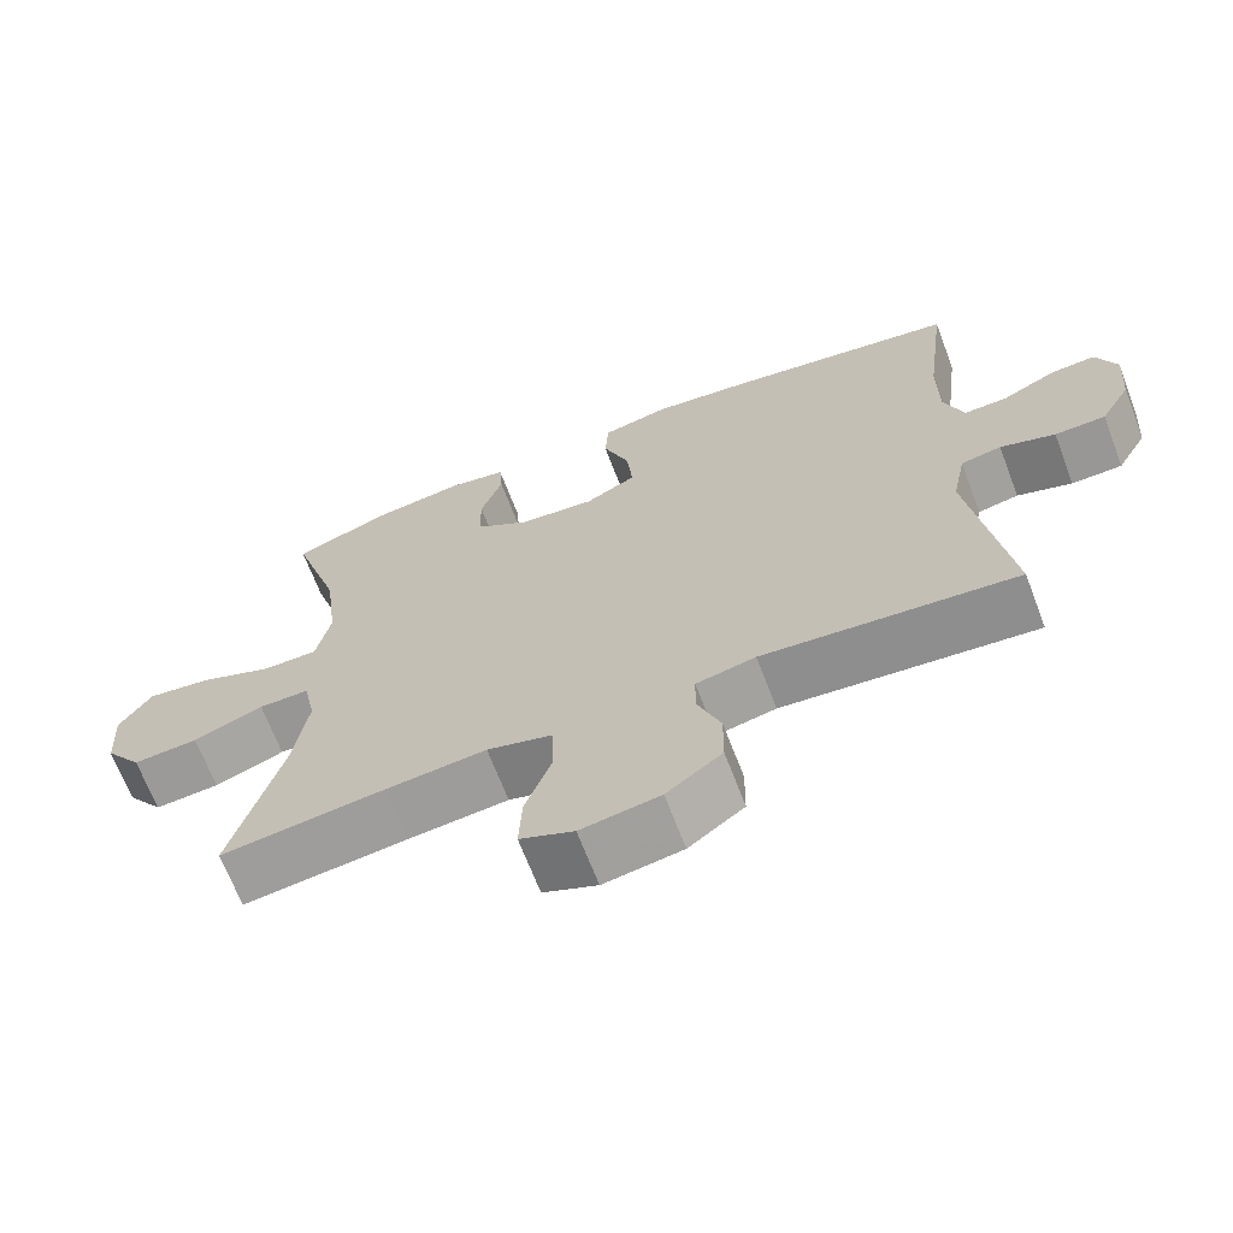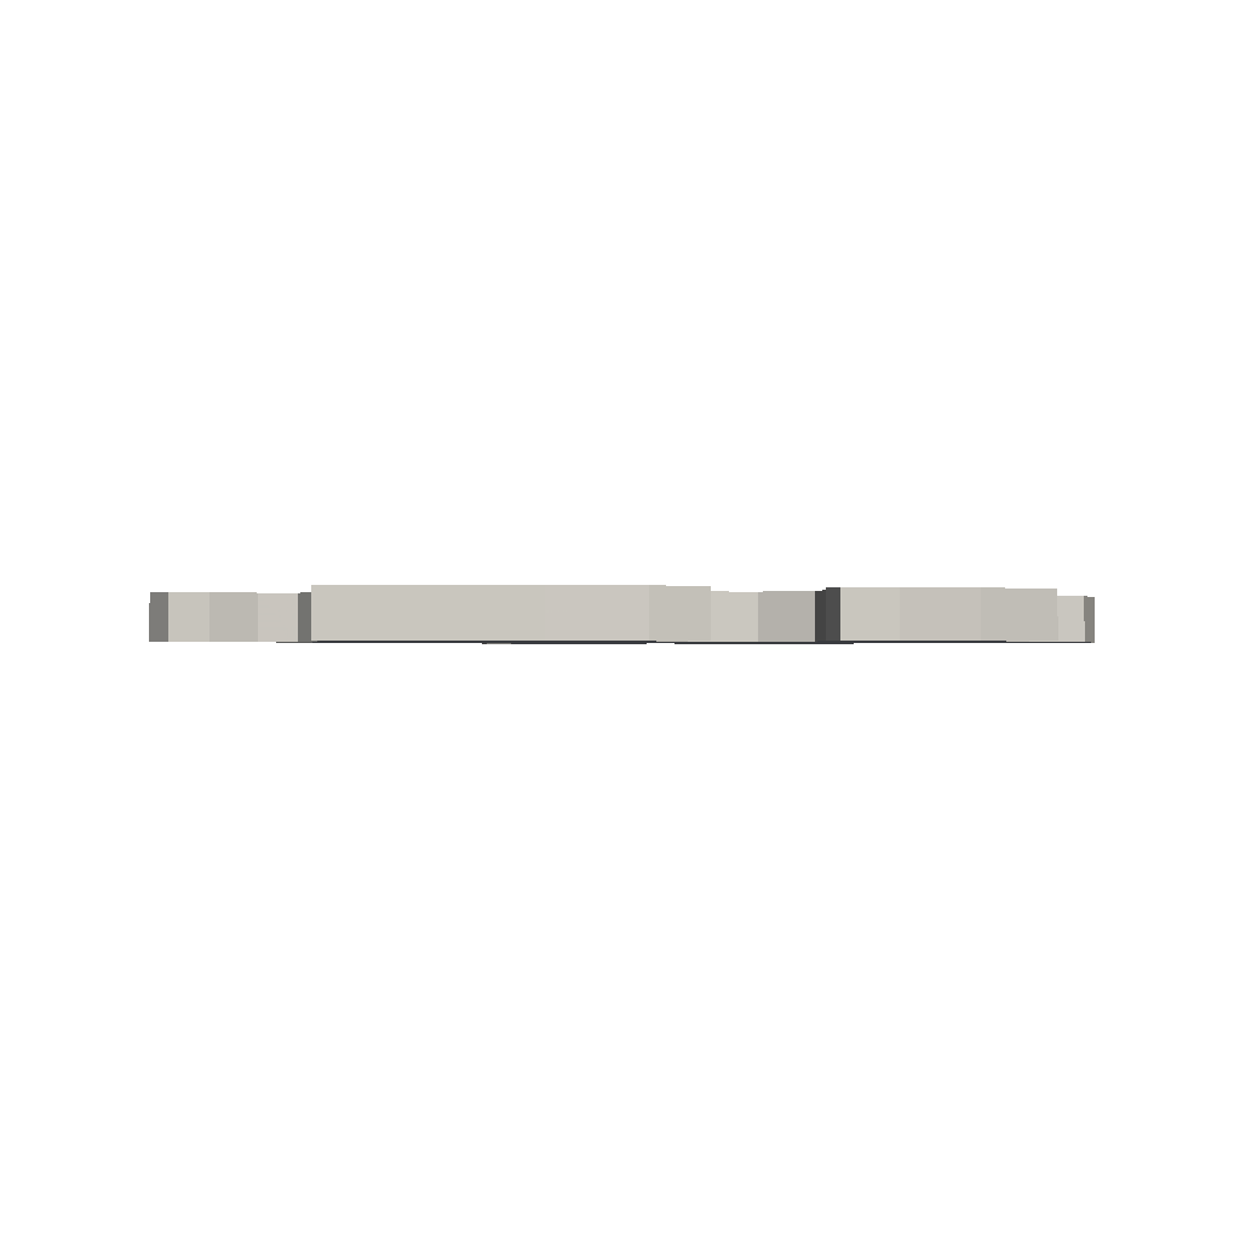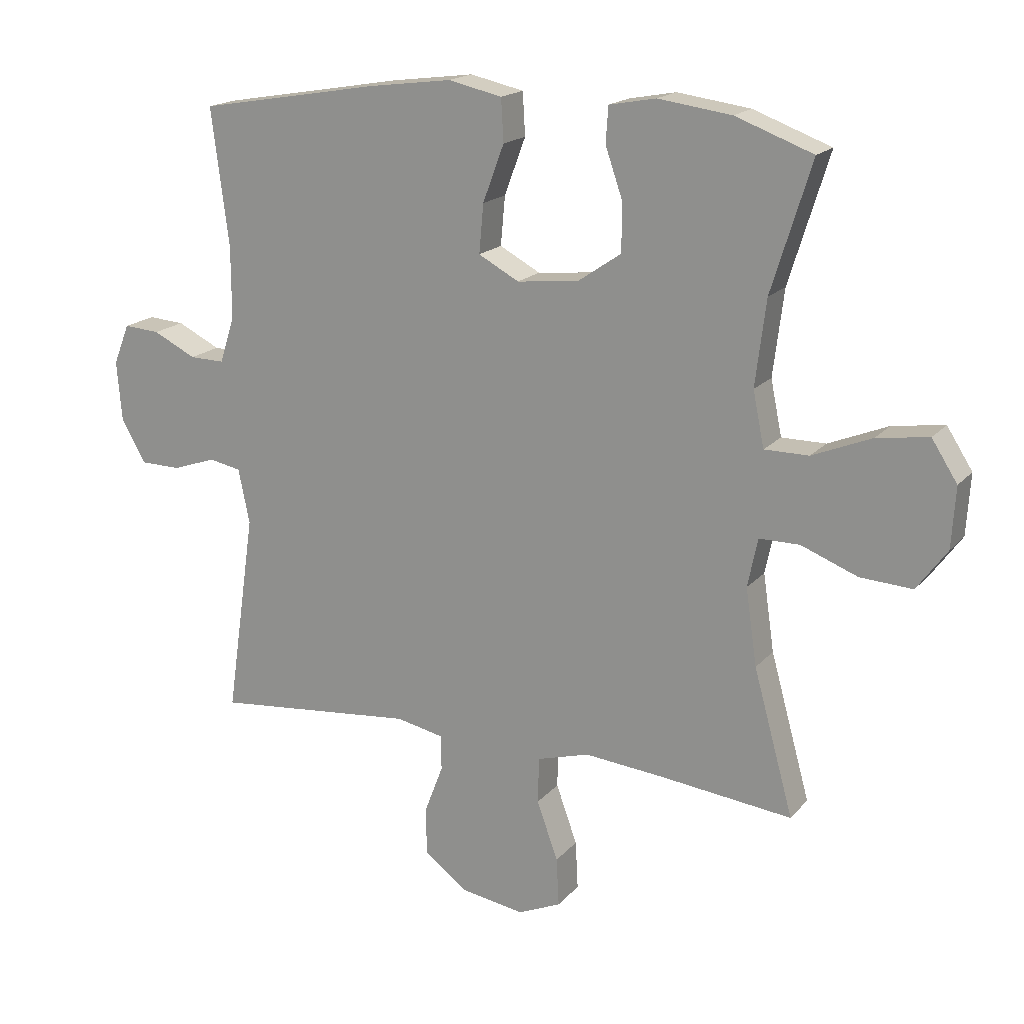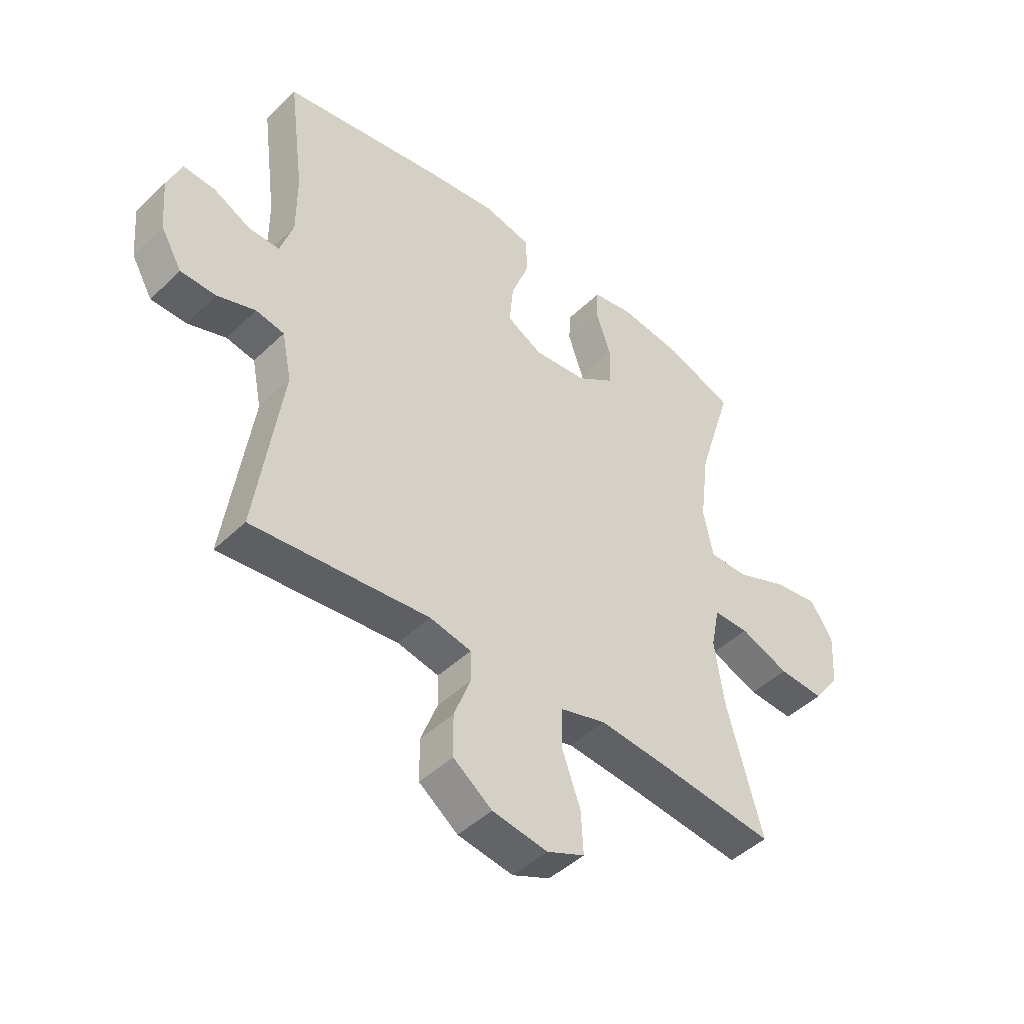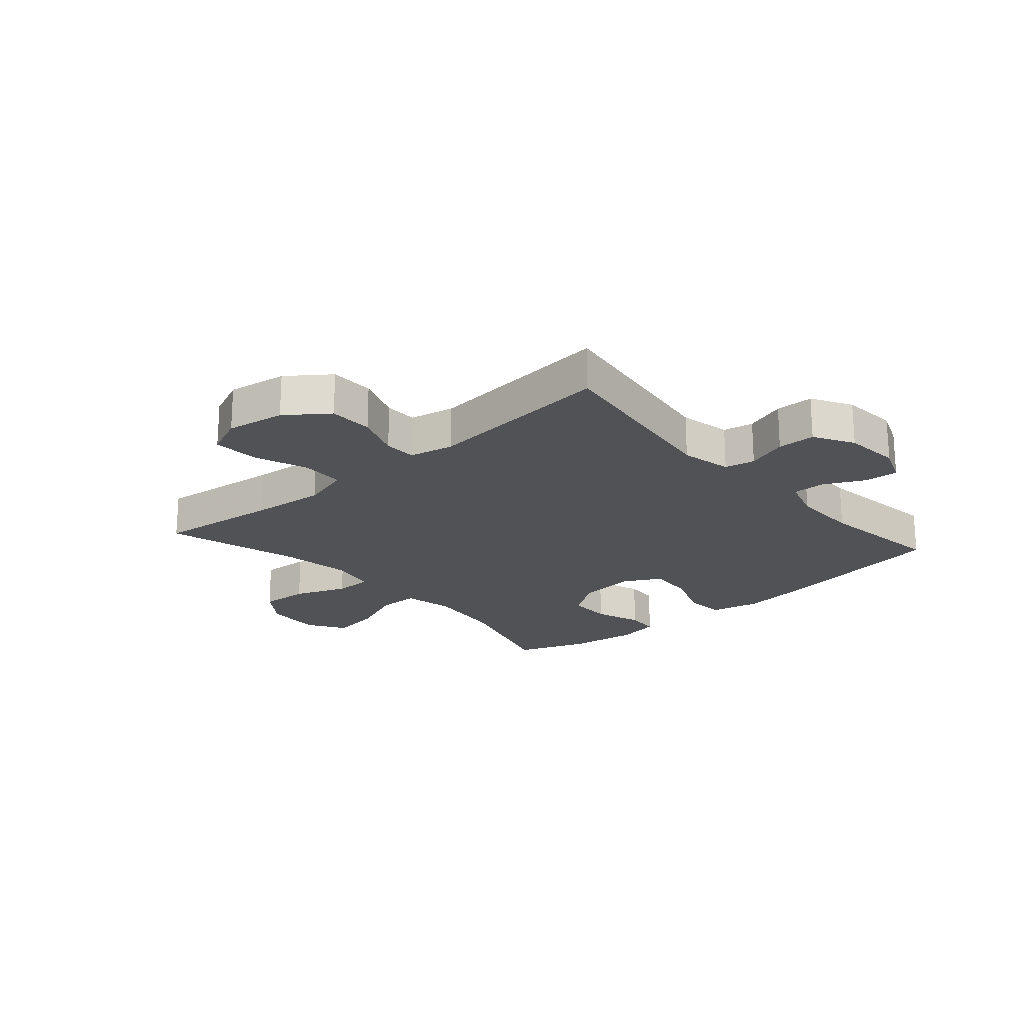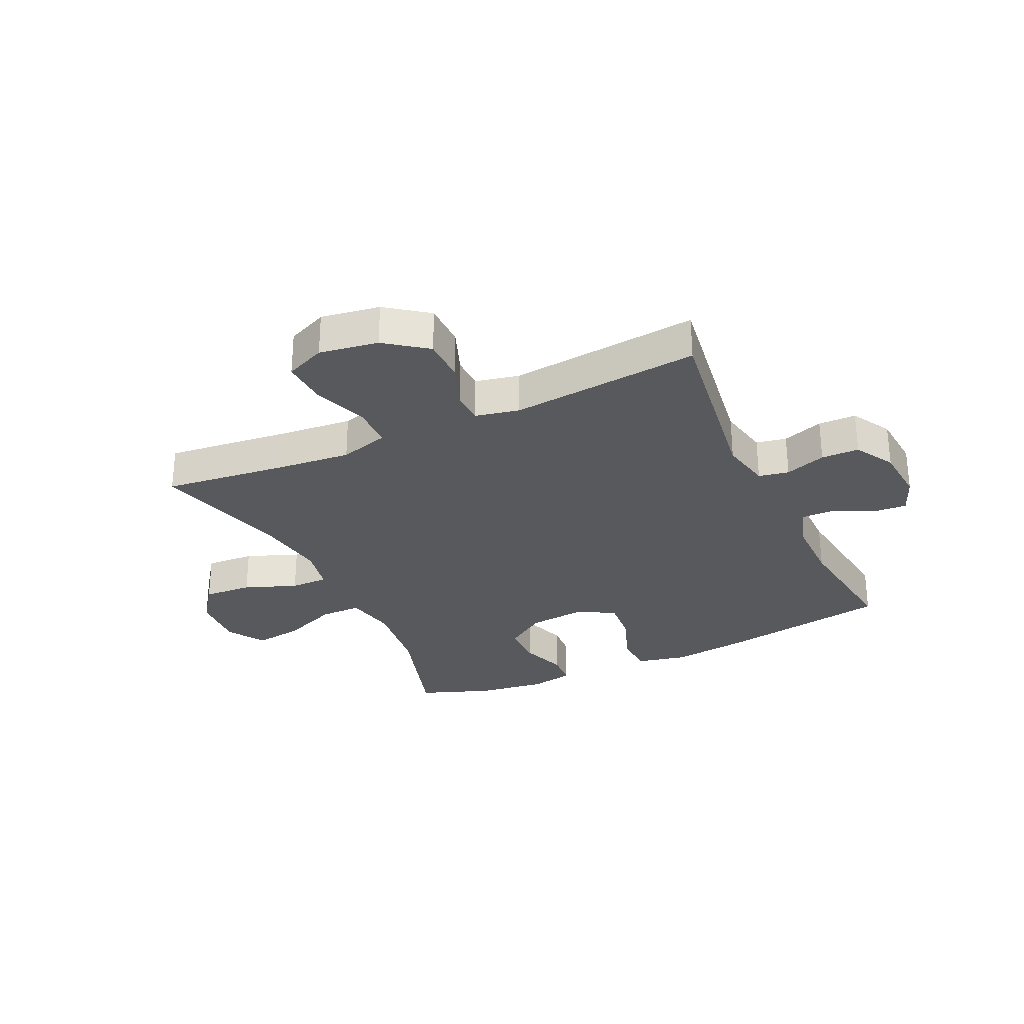
<metadata>
{"format":"obj","ext":"obj","renderer":"f3d","projection":"perspective","resolution":1024,"background":"white","views":[{"elev":-67.9,"azim":-159.1,"up":"+Z"},{"elev":-0.8,"azim":-10.5,"up":"+Y"},{"elev":17.8,"azim":27.2,"up":"+Z"},{"elev":-45.9,"azim":-42.4,"up":"+Z"},{"elev":-20.9,"azim":-138.7,"up":"+Y"},{"elev":-29.3,"azim":-154.9,"up":"+Y"}]}
</metadata>
<code>
v -0.5 0.07 -0.5
v -0.453 0.07 -0.175
v -0.471 0.07 -0.087
v -0.523 0.07 -0.077
v -0.593 0.07 -0.101
v -0.658 0.07 -0.1
v -0.697 0.07 -0.032
v -0.705 0.07 0.065
v -0.679 0.07 0.13
v -0.621 0.07 0.126
v -0.552 0.07 0.092
v -0.496 0.07 0.091
v -0.472 0.07 0.165
v -0.472 0.07 0.281
v -0.5 0.07 0.5
v -0.207 0.07 0.55
v -0.075 0.07 0.567
v 0.011 0.07 0.548
v 0.015 0.07 0.48
v -0.019 0.07 0.389
v -0.026 0.07 0.311
v 0.039 0.07 0.276
v 0.137 0.07 0.286
v 0.207 0.07 0.334
v 0.208 0.07 0.41
v 0.18 0.07 0.491
v 0.184 0.07 0.548
v 0.259 0.07 0.562
v 0.376 0.07 0.546
v 0.5 0.07 0.5
v 0.436 0.07 0.294
v 0.419 0.07 0.157
v 0.437 0.07 0.069
v 0.508 0.07 0.069
v 0.603 0.07 0.108
v 0.686 0.07 0.12
v 0.727 0.07 0.056
v 0.721 0.07 -0.041
v 0.673 0.07 -0.107
v 0.589 0.07 -0.102
v 0.499 0.07 -0.067
v 0.434 0.07 -0.067
v 0.418 0.07 -0.145
v 0.436 0.07 -0.268
v 0.5 0.07 -0.5
v 0.29 0.07 -0.476
v 0.161 0.07 -0.464
v 0.077 0.07 -0.488
v 0.075 0.07 -0.562
v 0.109 0.07 -0.656
v 0.113 0.07 -0.734
v 0.044 0.07 -0.764
v -0.057 0.07 -0.748
v -0.128 0.07 -0.695
v -0.129 0.07 -0.619
v -0.099 0.07 -0.54
v -0.1 0.07 -0.484
v -0.176 0.07 -0.468
v -0.5 0 -0.5
v -0.453 0 -0.175
v -0.471 0 -0.087
v -0.523 0 -0.077
v -0.593 0 -0.101
v -0.658 0 -0.1
v -0.697 0 -0.032
v -0.705 0 0.065
v -0.679 0 0.13
v -0.621 0 0.126
v -0.552 0 0.092
v -0.496 0 0.091
v -0.472 0 0.165
v -0.472 0 0.281
v -0.5 0 0.5
v -0.207 0 0.55
v -0.075 0 0.567
v 0.011 0 0.548
v 0.015 0 0.48
v -0.019 0 0.389
v -0.026 0 0.311
v 0.039 0 0.276
v 0.137 0 0.286
v 0.207 0 0.334
v 0.208 0 0.41
v 0.18 0 0.491
v 0.184 0 0.548
v 0.259 0 0.562
v 0.376 0 0.546
v 0.5 0 0.5
v 0.436 0 0.294
v 0.419 0 0.157
v 0.437 0 0.069
v 0.508 0 0.069
v 0.603 0 0.108
v 0.686 0 0.12
v 0.727 0 0.056
v 0.721 0 -0.041
v 0.673 0 -0.107
v 0.589 0 -0.102
v 0.499 0 -0.067
v 0.434 0 -0.067
v 0.418 0 -0.145
v 0.436 0 -0.268
v 0.5 0 -0.5
v 0.29 0 -0.476
v 0.161 0 -0.464
v 0.077 0 -0.488
v 0.075 0 -0.562
v 0.109 0 -0.656
v 0.113 0 -0.734
v 0.044 0 -0.764
v -0.057 0 -0.748
v -0.128 0 -0.695
v -0.129 0 -0.619
v -0.099 0 -0.54
v -0.1 0 -0.484
v -0.176 0 -0.468
f 54 55 56
f 53 54 56
f 52 53 56
f 51 52 56
f 50 51 56
f 49 50 56
f 48 49 56 57
f 47 48 57 58
f 44 45 46
f 43 44 46 47
f 42 43 47 58
f 39 40 41
f 38 39 41
f 37 38 41
f 36 37 41
f 35 36 41
f 34 35 41
f 33 34 41 42
f 58 1 2
f 42 58 2
f 33 42 2
f 32 33 2
f 29 30 31
f 28 29 31
f 27 28 31
f 26 27 31
f 25 26 31
f 24 25 31 32
f 18 19 20
f 17 18 20
f 16 17 20
f 15 16 20
f 14 15 20
f 13 14 20 21
f 12 13 21 22
f 9 10 11
f 8 9 11
f 7 8 11
f 6 7 11
f 5 6 11
f 4 5 11
f 3 4 11 12
f 12 22 23
f 3 12 23
f 2 3 23
f 2 23 24 32
f 114 113 112
f 114 112 111
f 114 111 110
f 114 110 109
f 114 109 108
f 114 108 107
f 115 114 107 106
f 116 115 106 105
f 104 103 102
f 105 104 102 101
f 116 105 101 100
f 99 98 97
f 99 97 96
f 99 96 95
f 99 95 94
f 99 94 93
f 99 93 92
f 100 99 92 91
f 60 59 116
f 60 116 100
f 60 100 91
f 60 91 90
f 89 88 87
f 89 87 86
f 89 86 85
f 89 85 84
f 89 84 83
f 90 89 83 82
f 78 77 76
f 78 76 75
f 78 75 74
f 78 74 73
f 78 73 72
f 79 78 72 71
f 80 79 71 70
f 69 68 67
f 69 67 66
f 69 66 65
f 69 65 64
f 69 64 63
f 69 63 62
f 70 69 62 61
f 81 80 70
f 81 70 61
f 81 61 60
f 90 82 81 60
f 1 59 60 2
f 2 60 61 3
f 3 61 62 4
f 4 62 63 5
f 5 63 64 6
f 6 64 65 7
f 7 65 66 8
f 8 66 67 9
f 9 67 68 10
f 10 68 69 11
f 11 69 70 12
f 12 70 71 13
f 13 71 72 14
f 14 72 73 15
f 15 73 74 16
f 16 74 75 17
f 17 75 76 18
f 18 76 77 19
f 19 77 78 20
f 20 78 79 21
f 21 79 80 22
f 22 80 81 23
f 23 81 82 24
f 24 82 83 25
f 25 83 84 26
f 26 84 85 27
f 27 85 86 28
f 28 86 87 29
f 29 87 88 30
f 30 88 89 31
f 31 89 90 32
f 32 90 91 33
f 33 91 92 34
f 34 92 93 35
f 35 93 94 36
f 36 94 95 37
f 37 95 96 38
f 38 96 97 39
f 39 97 98 40
f 40 98 99 41
f 41 99 100 42
f 42 100 101 43
f 43 101 102 44
f 44 102 103 45
f 45 103 104 46
f 46 104 105 47
f 47 105 106 48
f 48 106 107 49
f 49 107 108 50
f 50 108 109 51
f 51 109 110 52
f 52 110 111 53
f 53 111 112 54
f 54 112 113 55
f 55 113 114 56
f 56 114 115 57
f 57 115 116 58
f 58 116 59 1

</code>
